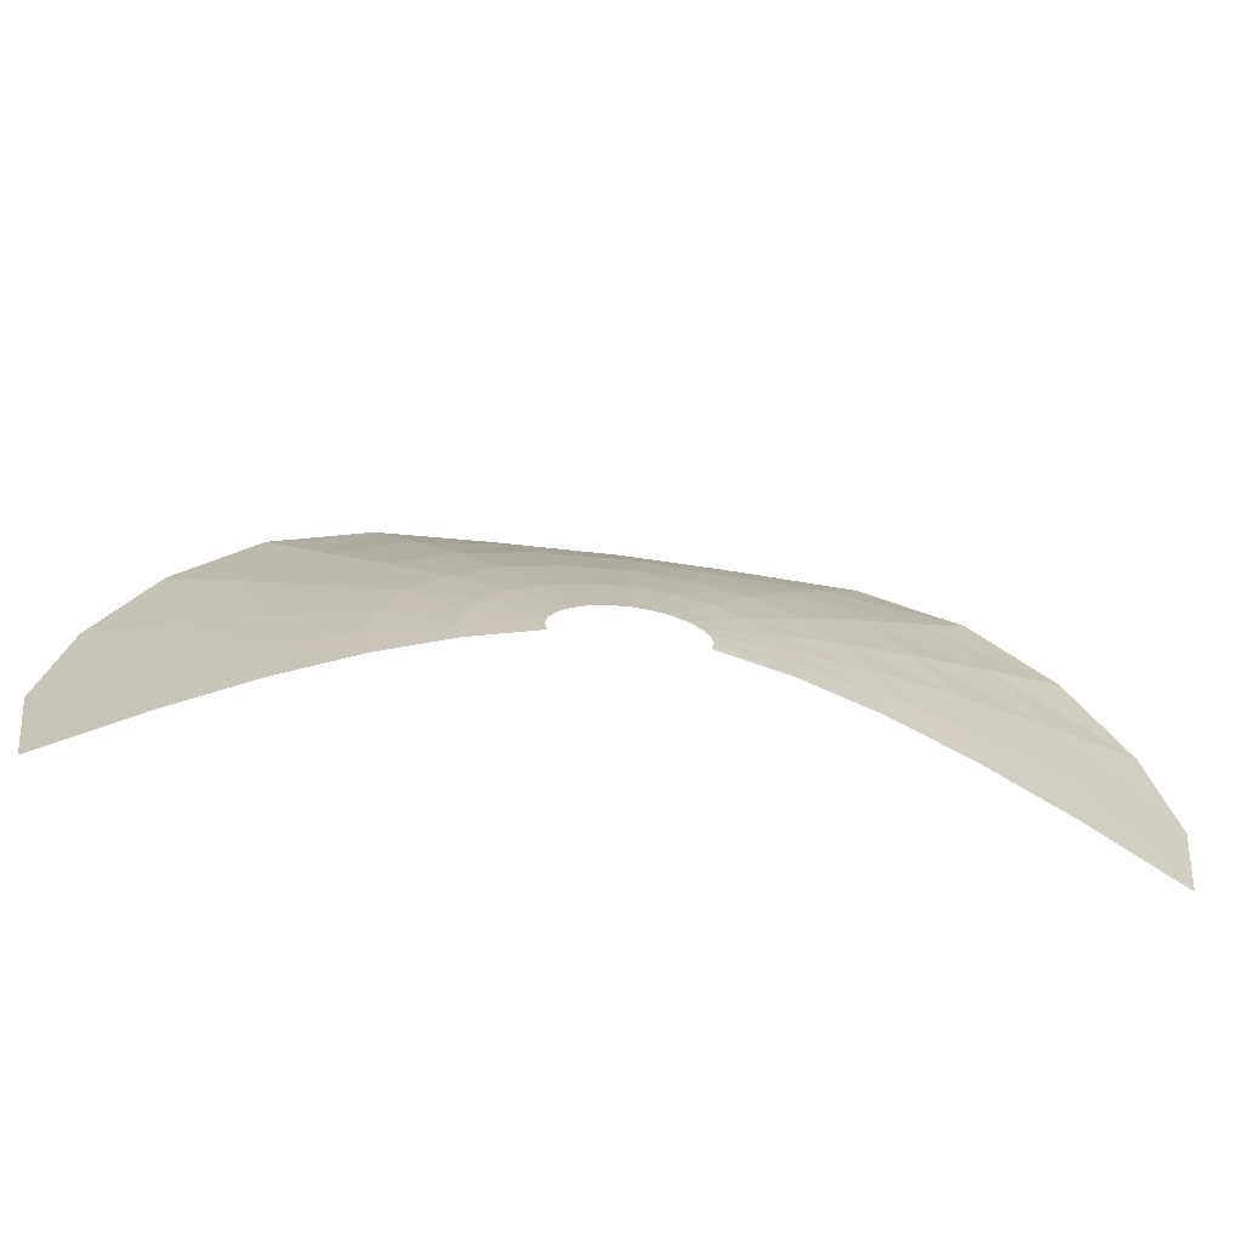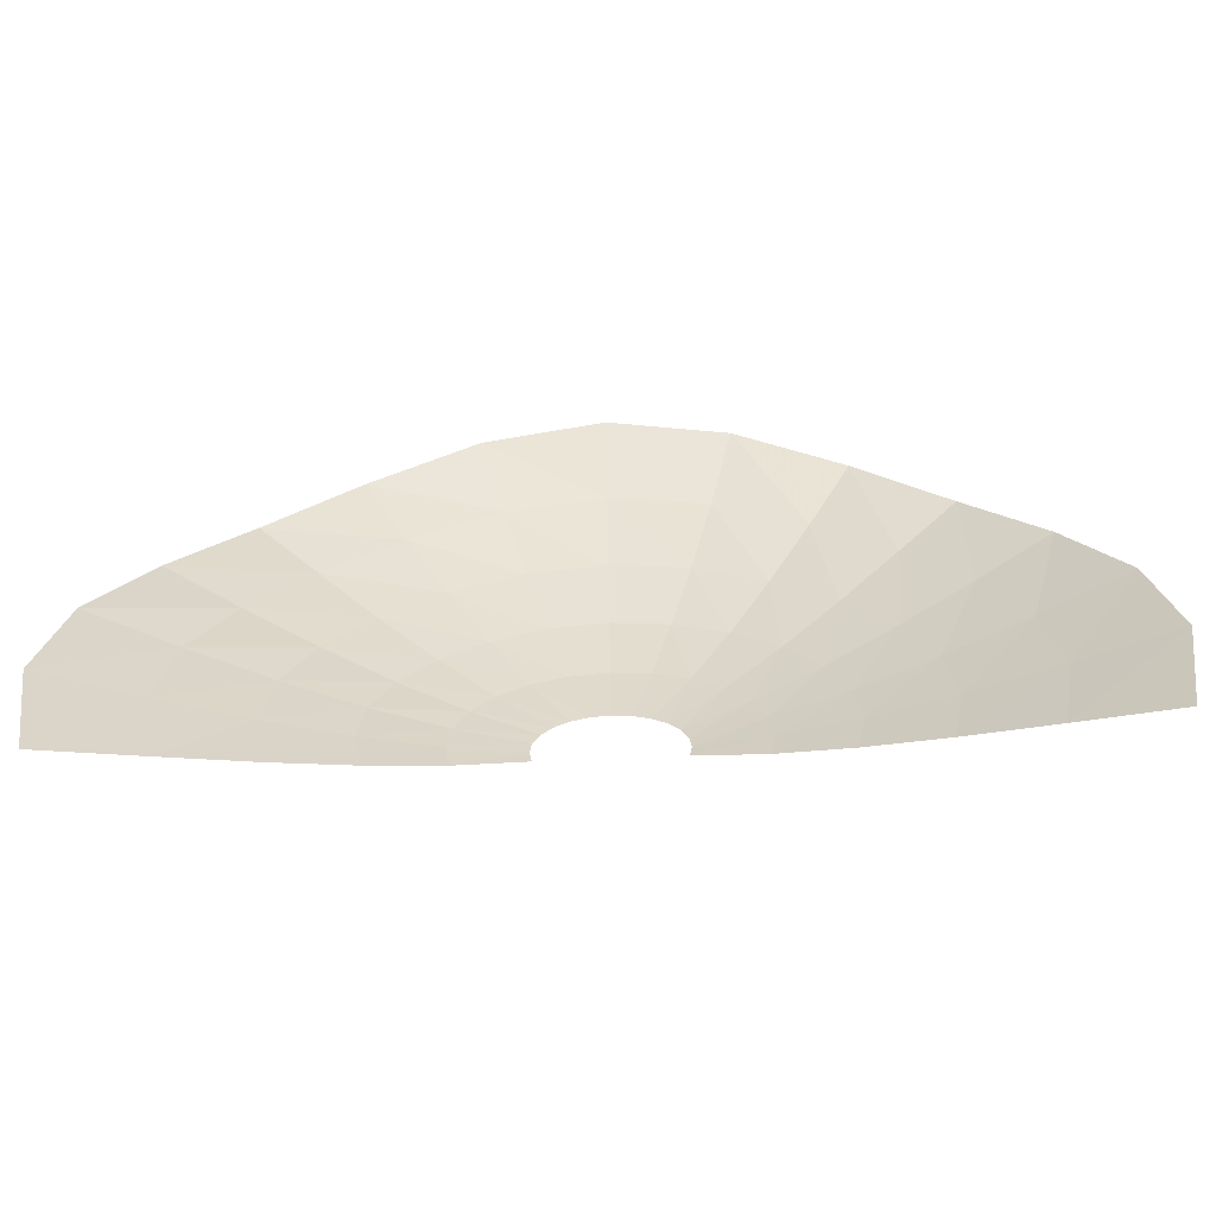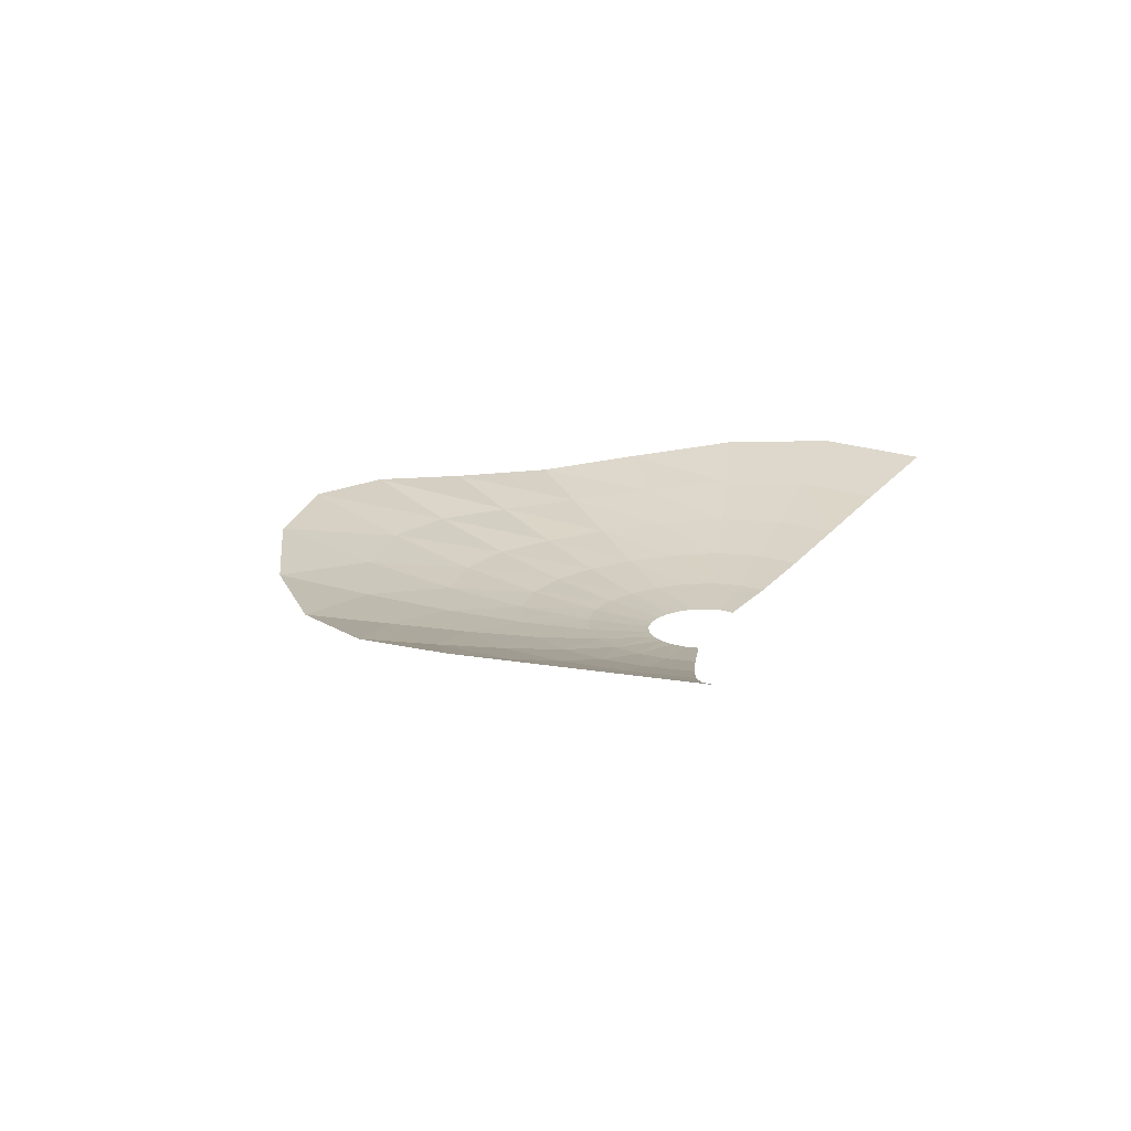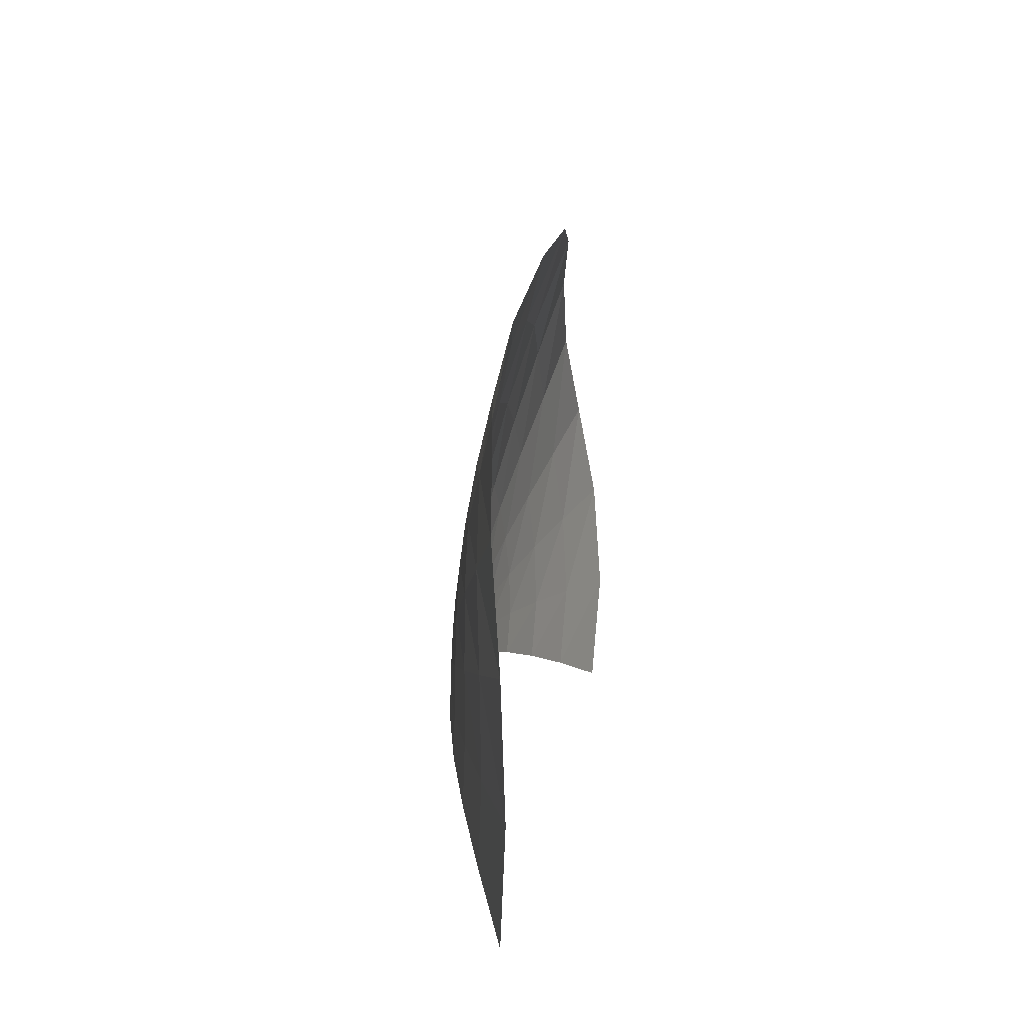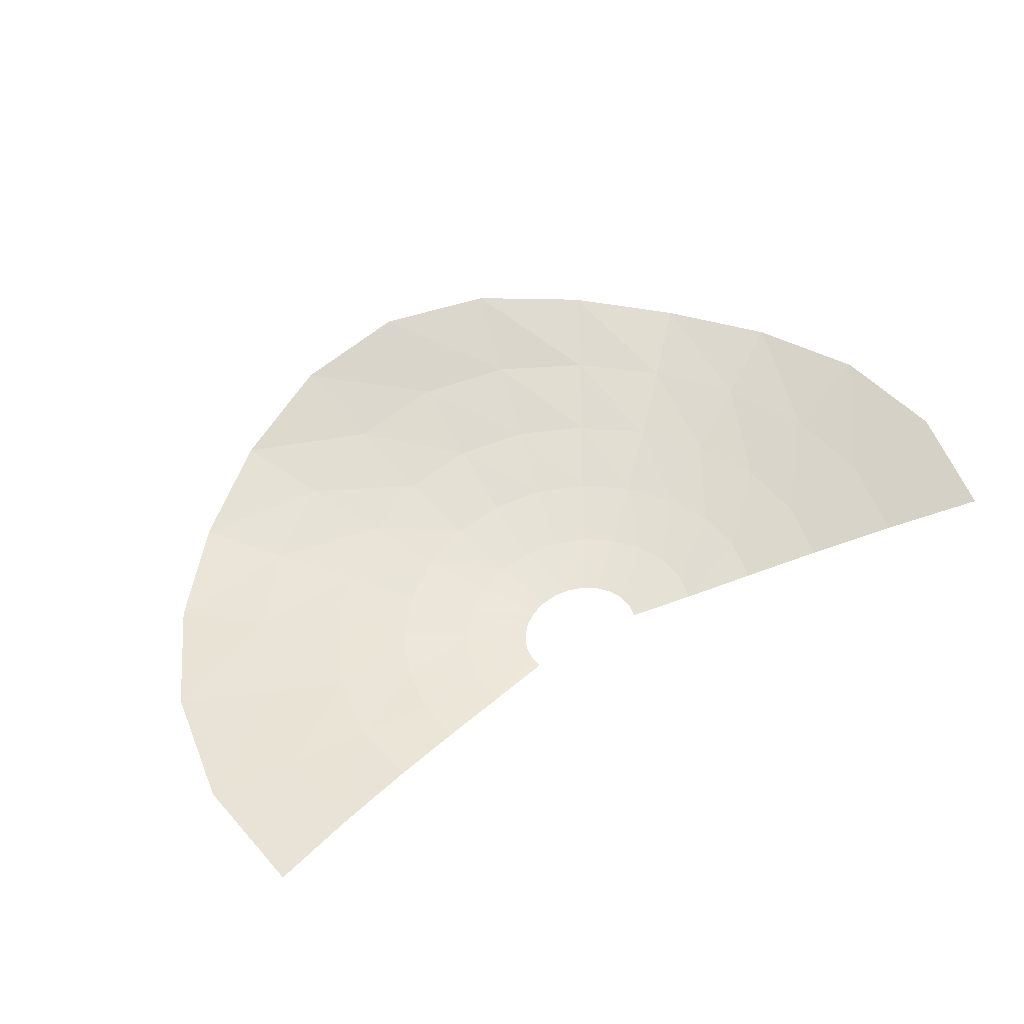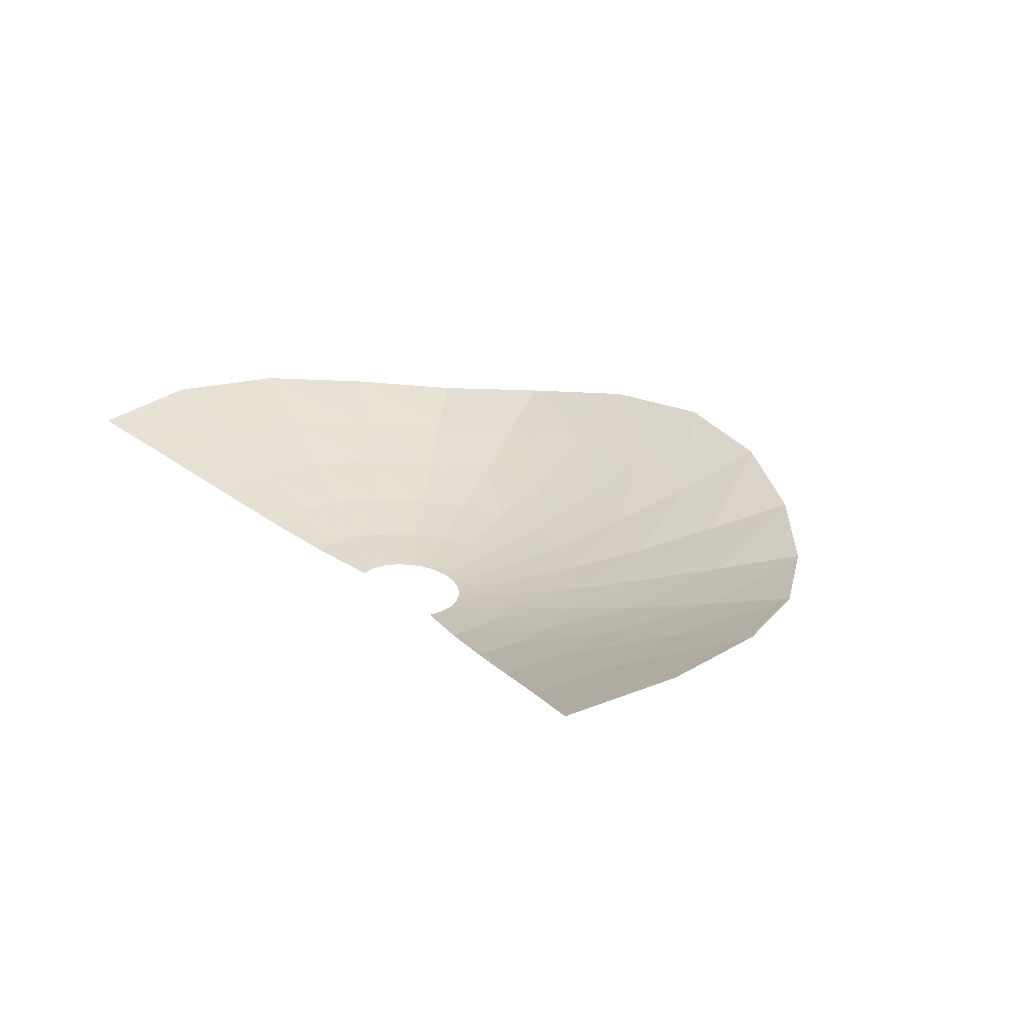
<metadata>
{"format":"obj","ext":"obj","renderer":"f3d","projection":"perspective","resolution":1024,"background":"white","views":[{"elev":-67.7,"azim":172.6,"up":"+Y"},{"elev":-63.1,"azim":2.4,"up":"+Y"},{"elev":15.8,"azim":-70.0,"up":"+Z"},{"elev":10.8,"azim":-82.8,"up":"+Y"},{"elev":54.9,"azim":-31.3,"up":"+Z"},{"elev":25.2,"azim":51.7,"up":"+Z"}]}
</metadata>
<code>
g fx_c260_sk2_fbx_01
v -0.1681 0.05323 -0.0721
v -0.3272 -0.02086 -0.0528
v -0.1619 0.01919 -0.0736
v -0.3406 0.04867 -0.04924
v -0.1628 0.08851 -0.07124
v -0.5007 -0.06838 -0.01736
v -0.3305 0.1228 -0.04833
v -0.1463 0.1224 -0.07092
v -0.5222 0.04107 -0.01115
v -0.6868 -0.1267 0.03266
v -0.2975 0.1951 -0.04927
v -0.1197 0.1521 -0.07097
v -0.507 0.1597 -0.01136
v -0.7173 0.03042 0.04219
v -0.8902 -0.1994 0.09716
v -0.2436 0.259 -0.05091
v -0.08474 0.1753 -0.07118
v -0.4562 0.2753 -0.0154
v -0.6953 0.2007 0.03913
v -0.9304 0.01673 0.1108
v -1.115 -0.2904 0.176
v -1.166 4.845e-07 0.1946
v -0.8982 0.2473 0.1024
v -1.117 0.3003 0.1773
v -0.1727 0.3092 -0.05231
v -0.0439 0.1901 -0.07137
v -0.3736 0.3774 -0.01967
v -0.6241 0.3644 0.02931
v -0.8016 0.4626 0.08247
v -0.9877 0.569 0.1405
v -0.08953 0.3412 -0.05309
v -0 0.1951 -0.07144
v -0.265 0.4577 -0.02177
v -0.5105 0.5077 0.02137
v -0.6538 0.6486 0.06918
v -0.8019 0.7973 0.1187
v -2.907e-07 0.3522 -0.05332
v 0.0439 0.1901 -0.07137
v -0.1375 0.5092 -0.02182
v -0.3624 0.6208 0.0207
v -0.4648 0.7975 0.07397
v -0.5716 0.9852 0.1351
v 0.08953 0.3412 -0.05309
v 0.08474 0.1753 -0.07118
v -9.689e-08 0.527 -0.02152
v -0.1884 0.6945 0.02513
v -0.2425 0.8973 0.08995
v -0.2999 1.117 0.1742
v 0.1727 0.3092 -0.05231
v 0.1197 0.1521 -0.07097
v 0.1375 0.5092 -0.02182
v -9.689e-08 0.7202 0.02783
v 9.689e-08 0.933 0.09858
v 9.689e-08 1.166 0.1946
v 0.2436 0.259 -0.05091
v 0.1463 0.1224 -0.07092
v 0.265 0.4577 -0.02177
v 0.1884 0.6945 0.02513
v 0.2425 0.8973 0.08995
v 0.2999 1.117 0.1742
v 0.2975 0.1951 -0.04927
v 0.1628 0.08851 -0.07124
v 0.3736 0.3774 -0.01967
v 0.3624 0.6208 0.0207
v 0.4648 0.7975 0.07397
v 0.5716 0.9852 0.1351
v 0.3305 0.1228 -0.04833
v 0.1681 0.05323 -0.0721
v 0.4562 0.2753 -0.0154
v 0.5105 0.5077 0.02137
v 0.6538 0.6486 0.06918
v 0.8019 0.7973 0.1187
v 0.3406 0.04867 -0.04924
v 0.1619 0.01919 -0.0736
v 0.3272 -0.02086 -0.0528
v 0.507 0.1597 -0.01136
v 0.6241 0.3644 0.02931
v 0.8016 0.4626 0.08247
v 0.9877 0.569 0.1405
v 0.5222 0.04107 -0.01115
v 0.5007 -0.06838 -0.01736
v 0.6953 0.2007 0.03913
v 0.8982 0.2473 0.1024
v 1.117 0.3003 0.1773
v 0.7173 0.03042 0.04219
v 0.6868 -0.1267 0.03266
v 0.9304 0.01673 0.1108
v 1.166 2.422e-08 0.1946
v 0.8902 -0.1994 0.09716
v 1.115 -0.2904 0.176
g fx_c260_sk2_fbx_01_0
f 3 2 1
f 2 4 1
f 1 4 5
f 2 6 4
f 4 7 5
f 5 7 8
f 6 9 4
f 4 9 7
f 6 10 9
f 7 11 8
f 8 11 12
f 9 13 7
f 7 13 11
f 10 14 9
f 9 14 13
f 10 15 14
f 11 16 12
f 12 16 17
f 13 18 11
f 11 18 16
f 14 19 13
f 13 19 18
f 15 20 14
f 14 20 19
f 15 21 20
f 21 22 20
f 20 22 23
f 20 23 19
f 22 24 23
f 16 25 17
f 17 25 26
f 18 27 16
f 16 27 25
f 19 28 18
f 19 23 28
f 18 28 27
f 23 24 29
f 23 29 28
f 24 30 29
f 25 31 26
f 26 31 32
f 27 33 25
f 25 33 31
f 28 34 27
f 28 29 34
f 27 34 33
f 29 30 35
f 29 35 34
f 30 36 35
f 31 37 32
f 32 37 38
f 33 39 31
f 31 39 37
f 34 40 33
f 34 35 40
f 33 40 39
f 35 36 41
f 35 41 40
f 36 42 41
f 37 43 38
f 38 43 44
f 39 45 37
f 37 45 43
f 40 46 39
f 40 41 46
f 39 46 45
f 41 42 47
f 41 47 46
f 42 48 47
f 43 49 44
f 44 49 50
f 45 51 43
f 43 51 49
f 46 52 45
f 46 47 52
f 45 52 51
f 47 48 53
f 47 53 52
f 48 54 53
f 49 55 50
f 50 55 56
f 51 57 49
f 49 57 55
f 52 58 51
f 52 53 58
f 51 58 57
f 53 54 59
f 53 59 58
f 54 60 59
f 55 61 56
f 56 61 62
f 57 63 55
f 55 63 61
f 58 64 57
f 58 59 64
f 57 64 63
f 59 60 65
f 59 65 64
f 60 66 65
f 61 67 62
f 62 67 68
f 63 69 61
f 61 69 67
f 64 70 63
f 64 65 70
f 63 70 69
f 65 66 71
f 65 71 70
f 66 72 71
f 67 73 68
f 68 73 74
f 73 75 74
f 69 76 67
f 67 76 73
f 70 77 69
f 70 71 77
f 69 77 76
f 71 72 78
f 71 78 77
f 72 79 78
f 73 80 75
f 76 80 73
f 80 81 75
f 77 82 76
f 77 78 82
f 76 82 80
f 78 79 83
f 78 83 82
f 79 84 83
f 80 85 81
f 82 85 80
f 82 83 85
f 85 86 81
f 83 84 87
f 83 87 85
f 85 87 86
f 84 88 87
f 87 89 86
f 87 88 89
f 88 90 89

</code>
